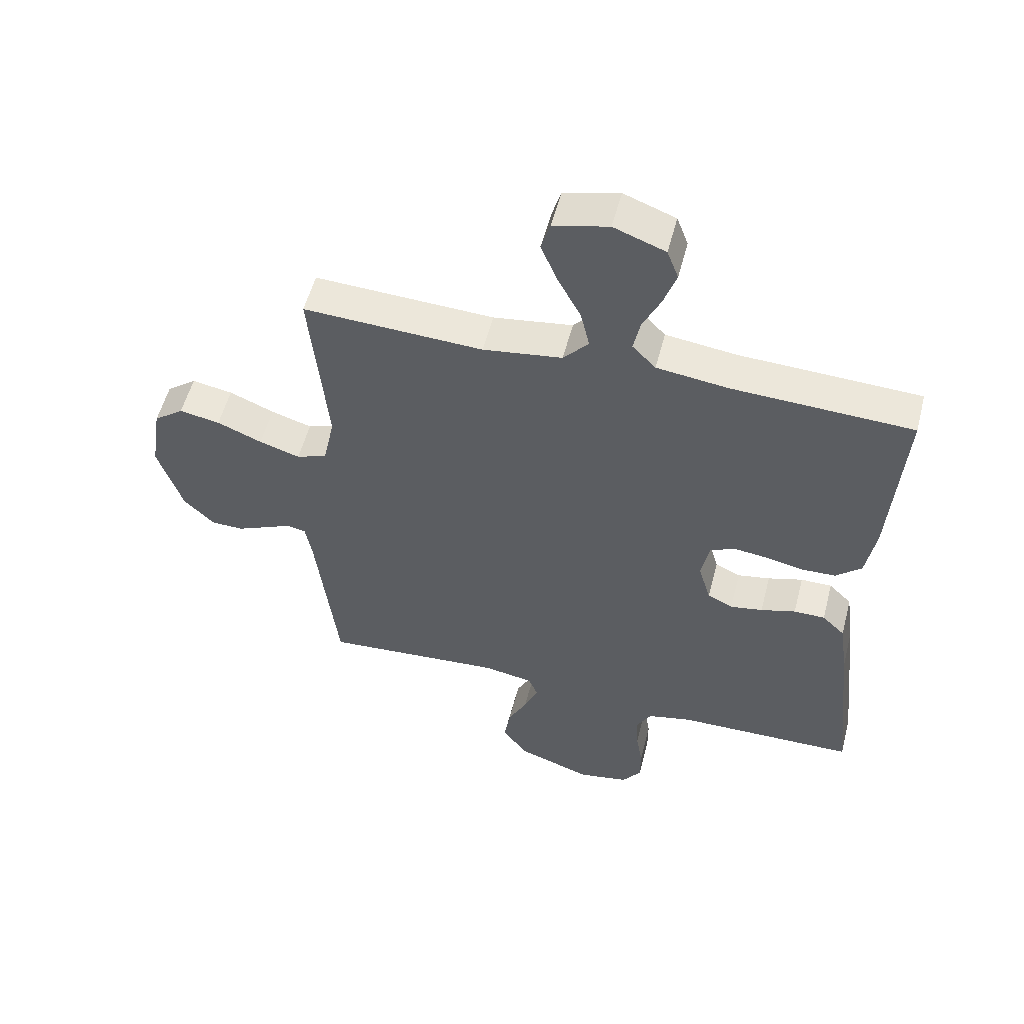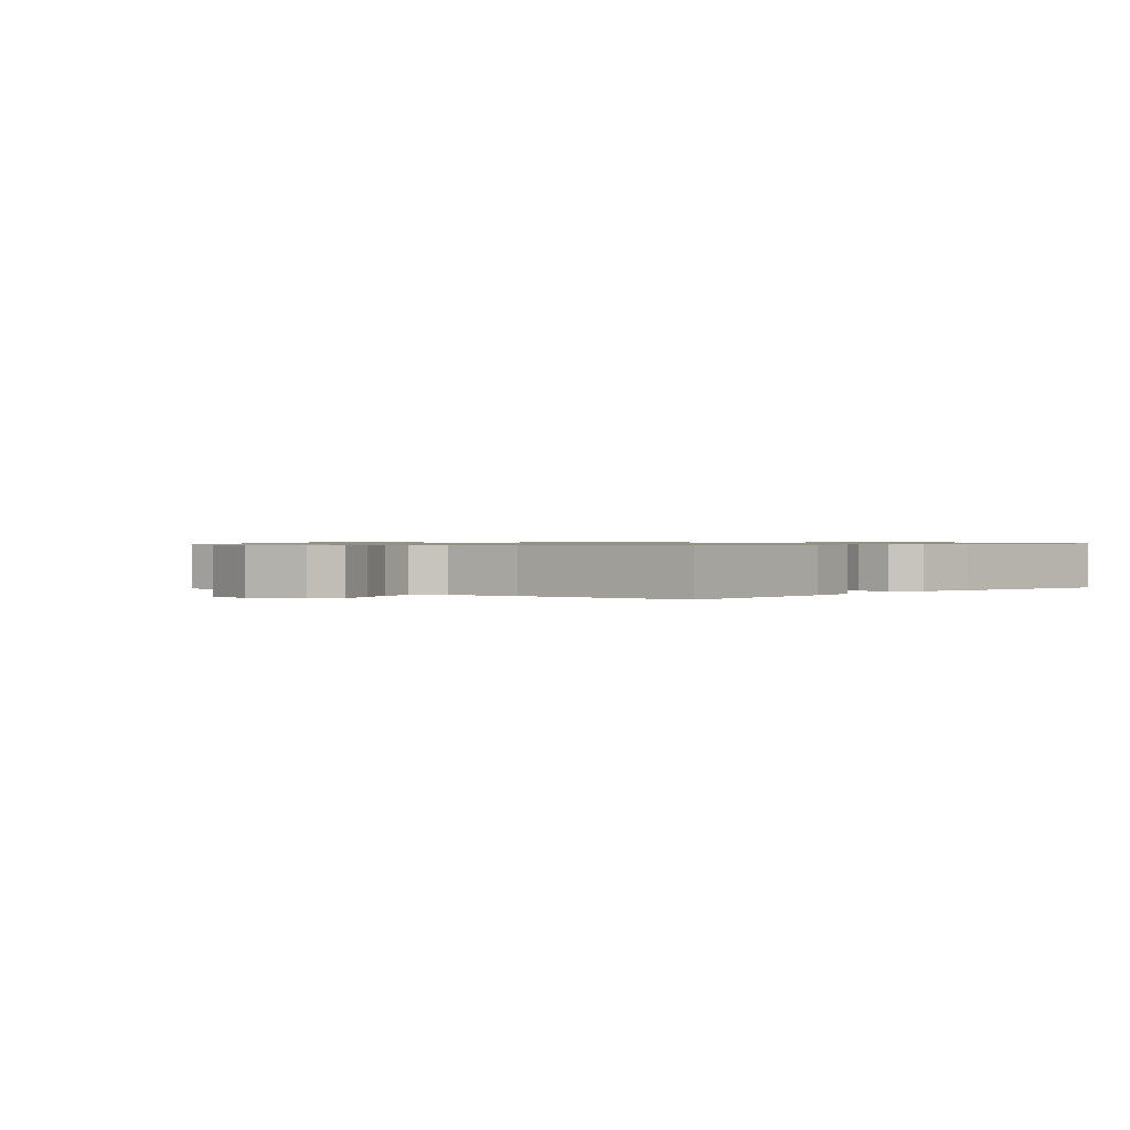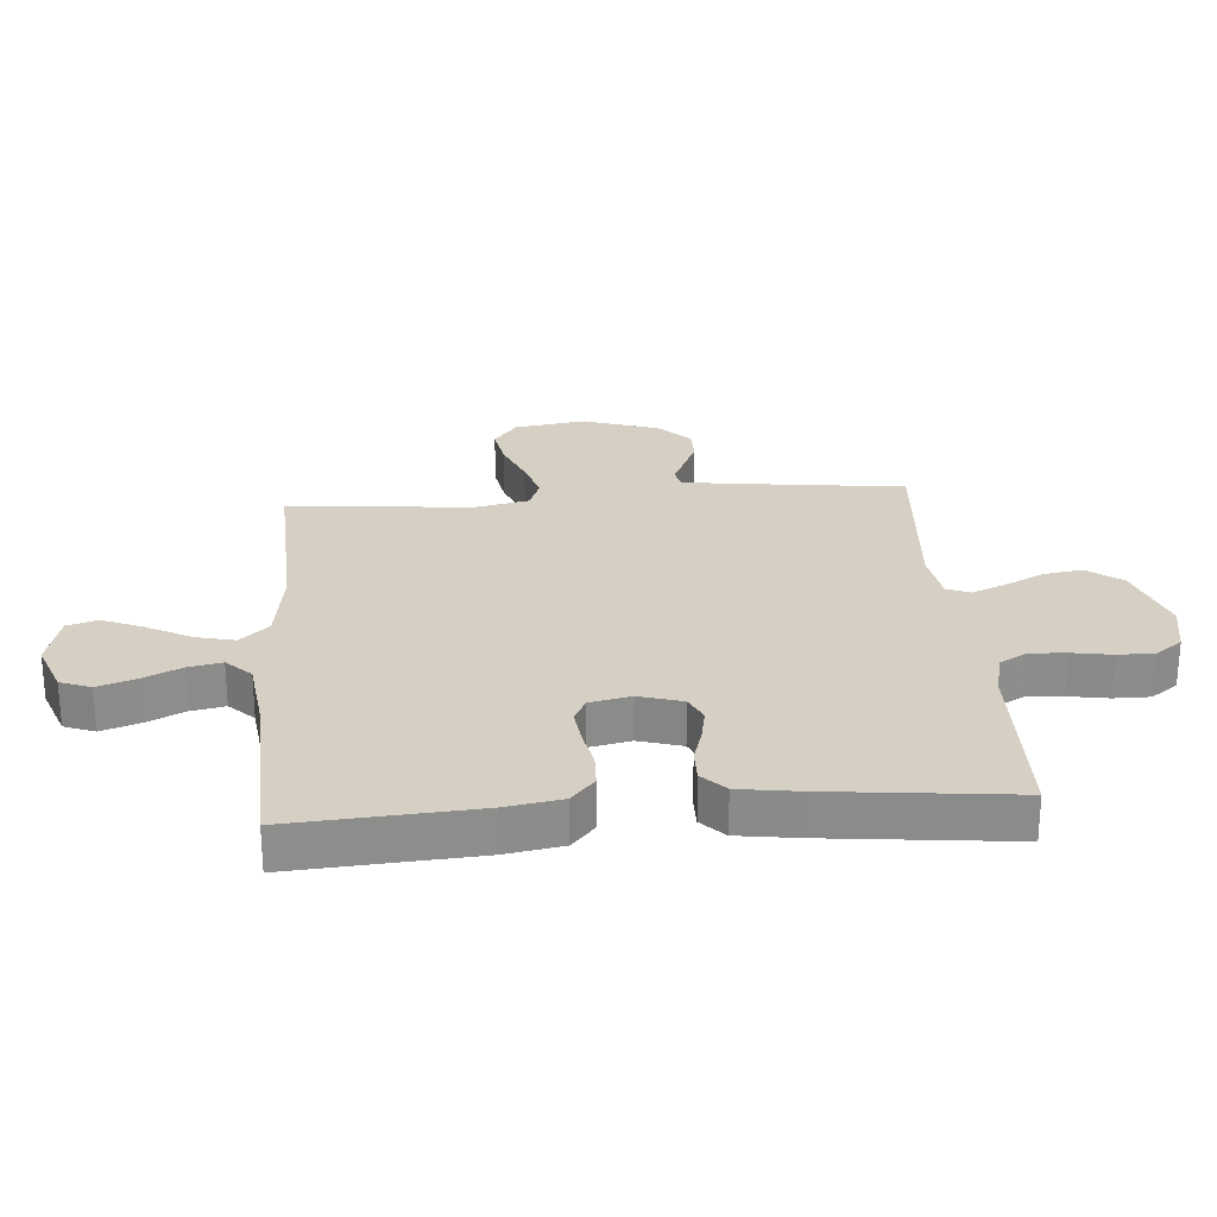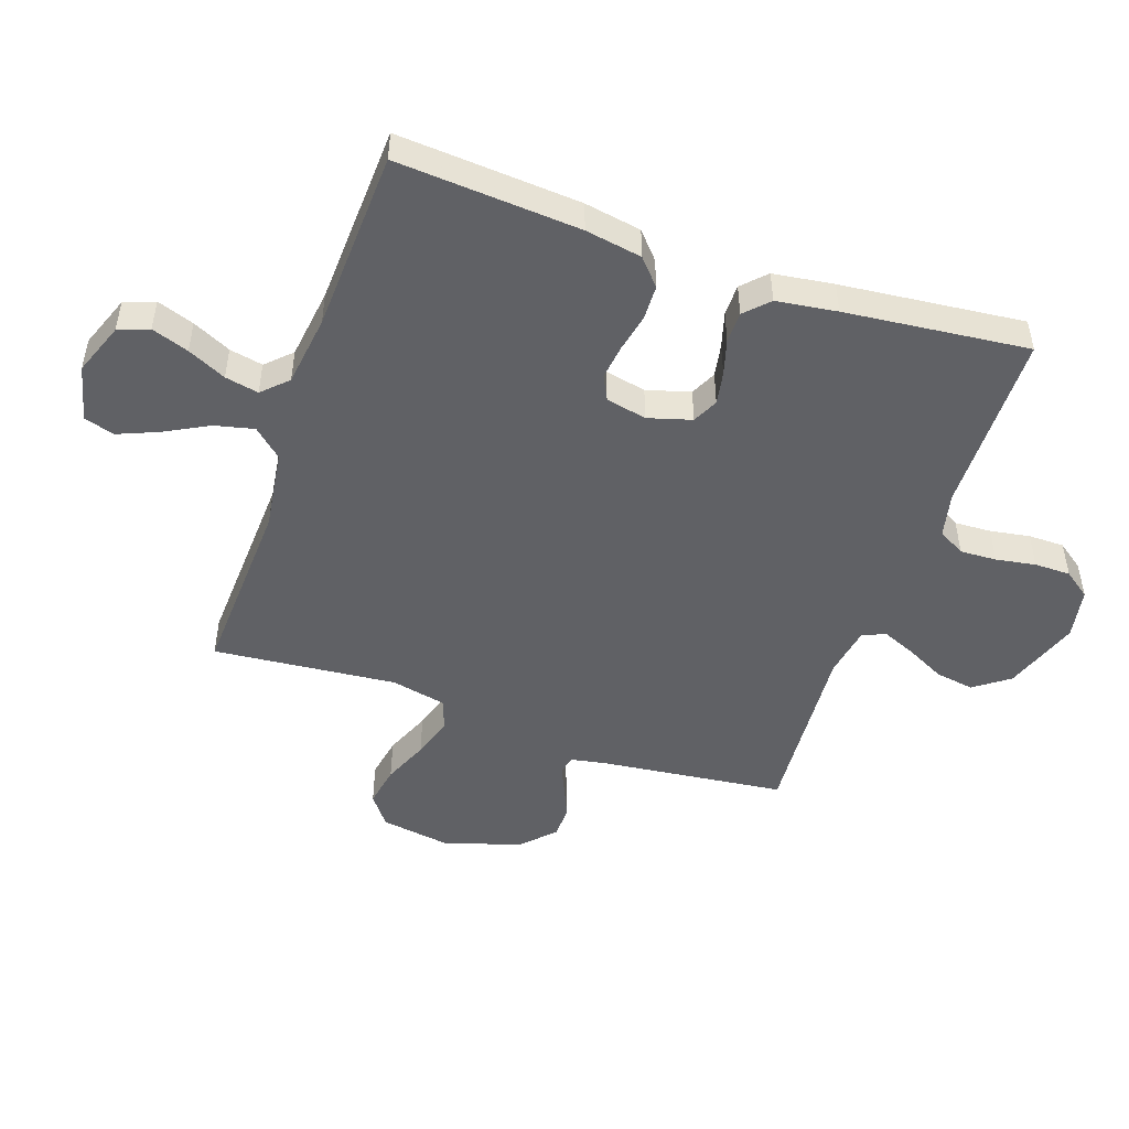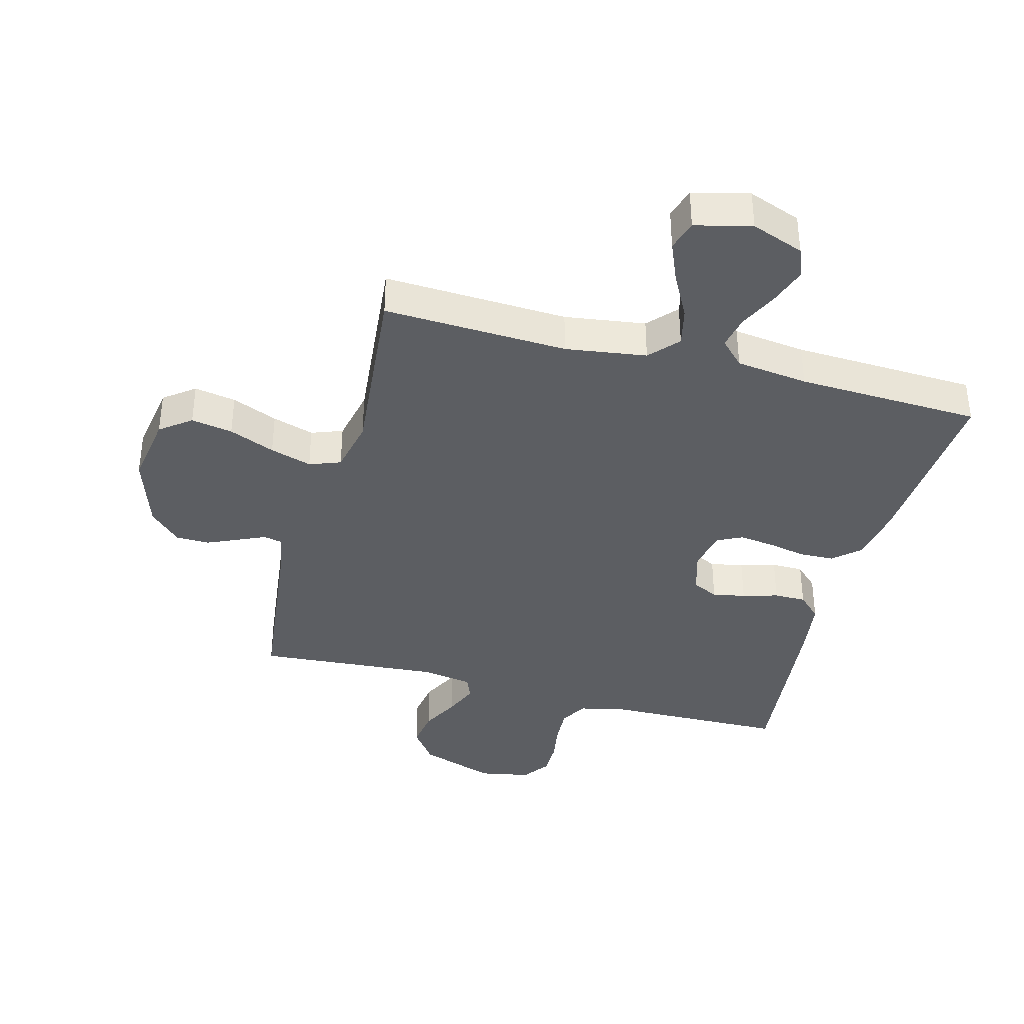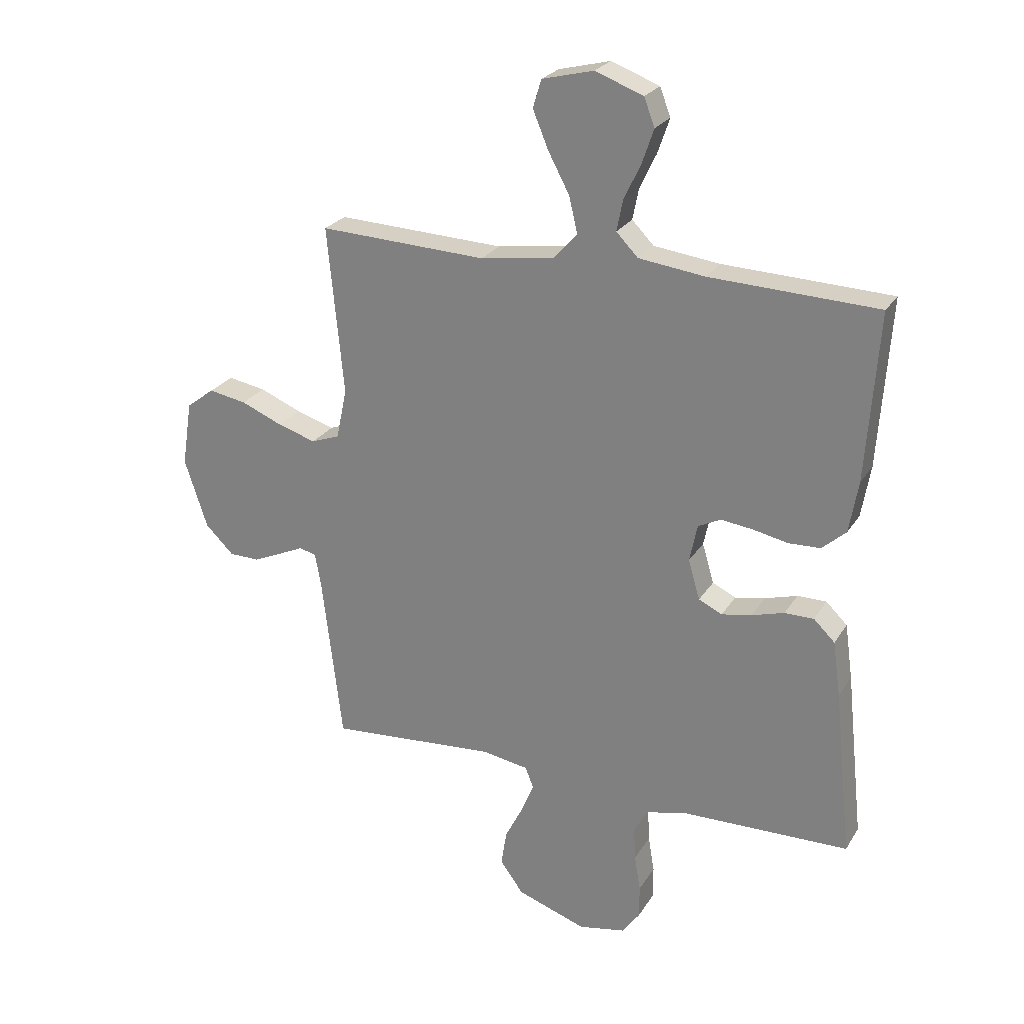
<metadata>
{"format":"obj","ext":"obj","renderer":"f3d","projection":"perspective","resolution":1024,"background":"white","views":[{"elev":54.2,"azim":14.4,"up":"+Z"},{"elev":0.7,"azim":41.6,"up":"+Y"},{"elev":26.0,"azim":85.6,"up":"+Y"},{"elev":-48.7,"azim":70.8,"up":"+Y"},{"elev":-37.8,"azim":-15.0,"up":"+Y"},{"elev":24.9,"azim":24.6,"up":"+Z"}]}
</metadata>
<code>
v 0.5 0.07 -0.5
v 0.2 0.07 -0.506
v 0.127 0.07 -0.523
v 0.102 0.07 -0.567
v 0.105 0.07 -0.627
v 0.116 0.07 -0.692
v 0.116 0.07 -0.751
v 0.084 0.07 -0.795
v 0 0.07 -0.811
v -0.124 0.07 -0.768
v -0.166 0.07 -0.711
v -0.156 0.07 -0.647
v -0.124 0.07 -0.584
v -0.101 0.07 -0.529
v -0.116 0.07 -0.491
v -0.2 0.07 -0.477
v -0.5 0.07 -0.5
v -0.536 0.07 -0.2
v -0.547 0.07 -0.139
v -0.578 0.07 -0.132
v -0.622 0.07 -0.152
v -0.674 0.07 -0.175
v -0.728 0.07 -0.174
v -0.779 0.07 -0.124
v -0.82 0.07 0
v -0.802 0.07 0.117
v -0.752 0.07 0.155
v -0.684 0.07 0.143
v -0.609 0.07 0.112
v -0.541 0.07 0.091
v -0.49 0.07 0.11
v -0.471 0.07 0.2
v -0.5 0.07 0.5
v -0.2 0.07 0.487
v -0.068 0.07 0.506
v -0.026 0.07 0.553
v -0.041 0.07 0.617
v -0.079 0.07 0.688
v -0.107 0.07 0.755
v -0.092 0.07 0.805
v 0 0.07 0.828
v 0.086 0.07 0.796
v 0.105 0.07 0.746
v 0.084 0.07 0.685
v 0.054 0.07 0.622
v 0.043 0.07 0.567
v 0.082 0.07 0.527
v 0.2 0.07 0.512
v 0.5 0.07 0.5
v 0.479 0.07 0.2
v 0.463 0.07 0.107
v 0.42 0.07 0.069
v 0.363 0.07 0.067
v 0.3 0.07 0.08
v 0.243 0.07 0.087
v 0.203 0.07 0.067
v 0.189 0.07 0
v 0.21 0.07 -0.071
v 0.252 0.07 -0.091
v 0.306 0.07 -0.081
v 0.364 0.07 -0.064
v 0.416 0.07 -0.064
v 0.454 0.07 -0.101
v 0.468 0.07 -0.2
v 0.5 0 -0.5
v 0.2 0 -0.506
v 0.127 0 -0.523
v 0.102 0 -0.567
v 0.105 0 -0.627
v 0.116 0 -0.692
v 0.116 0 -0.751
v 0.084 0 -0.795
v 0 0 -0.811
v -0.124 0 -0.768
v -0.166 0 -0.711
v -0.156 0 -0.647
v -0.124 0 -0.584
v -0.101 0 -0.529
v -0.116 0 -0.491
v -0.2 0 -0.477
v -0.5 0 -0.5
v -0.536 0 -0.2
v -0.547 0 -0.139
v -0.578 0 -0.132
v -0.622 0 -0.152
v -0.674 0 -0.175
v -0.728 0 -0.174
v -0.779 0 -0.124
v -0.82 0 0
v -0.802 0 0.117
v -0.752 0 0.155
v -0.684 0 0.143
v -0.609 0 0.112
v -0.541 0 0.091
v -0.49 0 0.11
v -0.471 0 0.2
v -0.5 0 0.5
v -0.2 0 0.487
v -0.068 0 0.506
v -0.026 0 0.553
v -0.041 0 0.617
v -0.079 0 0.688
v -0.107 0 0.755
v -0.092 0 0.805
v 0 0 0.828
v 0.086 0 0.796
v 0.105 0 0.746
v 0.084 0 0.685
v 0.054 0 0.622
v 0.043 0 0.567
v 0.082 0 0.527
v 0.2 0 0.512
v 0.5 0 0.5
v 0.479 0 0.2
v 0.463 0 0.107
v 0.42 0 0.069
v 0.363 0 0.067
v 0.3 0 0.08
v 0.243 0 0.087
v 0.203 0 0.067
v 0.189 0 0
v 0.21 0 -0.071
v 0.252 0 -0.091
v 0.306 0 -0.081
v 0.364 0 -0.064
v 0.416 0 -0.064
v 0.454 0 -0.101
v 0.468 0 -0.2
f 63 64 1 2
f 60 61 62 63
f 59 60 63 2
f 58 59 2 3
f 57 58 3 4
f 51 52 53 54
f 51 54 55
f 48 49 50 51
f 47 48 51 55
f 46 47 55 56
f 42 43 44 45
f 42 45 46
f 41 42 46
f 40 41 46
f 37 38 39 40
f 37 40 46 56
f 32 33 34
f 31 32 34 35
f 26 27 28 29
f 26 29 30
f 25 26 30
f 24 25 30
f 23 24 30 31
f 20 21 22 23
f 16 17 18
f 15 16 18 19
f 10 11 12 13
f 10 13 14
f 9 10 14
f 8 9 14
f 5 6 7 8
f 4 5 8 14
f 57 4 14 15
f 36 37 56 57
f 35 36 57 15
f 20 23 31 35
f 19 20 35
f 15 19 35
f 66 65 128 127
f 127 126 125 124
f 66 127 124 123
f 67 66 123 122
f 68 67 122 121
f 118 117 116 115
f 119 118 115
f 115 114 113 112
f 119 115 112 111
f 120 119 111 110
f 109 108 107 106
f 110 109 106
f 110 106 105
f 110 105 104
f 104 103 102 101
f 120 110 104 101
f 98 97 96
f 99 98 96 95
f 93 92 91 90
f 94 93 90
f 94 90 89
f 94 89 88
f 95 94 88 87
f 87 86 85 84
f 82 81 80
f 83 82 80 79
f 77 76 75 74
f 78 77 74
f 78 74 73
f 78 73 72
f 72 71 70 69
f 78 72 69 68
f 79 78 68 121
f 121 120 101 100
f 79 121 100 99
f 99 95 87 84
f 99 84 83
f 99 83 79
f 1 65 66 2
f 2 66 67 3
f 3 67 68 4
f 4 68 69 5
f 5 69 70 6
f 6 70 71 7
f 7 71 72 8
f 8 72 73 9
f 9 73 74 10
f 10 74 75 11
f 11 75 76 12
f 12 76 77 13
f 13 77 78 14
f 14 78 79 15
f 15 79 80 16
f 16 80 81 17
f 17 81 82 18
f 18 82 83 19
f 19 83 84 20
f 20 84 85 21
f 21 85 86 22
f 22 86 87 23
f 23 87 88 24
f 24 88 89 25
f 25 89 90 26
f 26 90 91 27
f 27 91 92 28
f 28 92 93 29
f 29 93 94 30
f 30 94 95 31
f 31 95 96 32
f 32 96 97 33
f 33 97 98 34
f 34 98 99 35
f 35 99 100 36
f 36 100 101 37
f 37 101 102 38
f 38 102 103 39
f 39 103 104 40
f 40 104 105 41
f 41 105 106 42
f 42 106 107 43
f 43 107 108 44
f 44 108 109 45
f 45 109 110 46
f 46 110 111 47
f 47 111 112 48
f 48 112 113 49
f 49 113 114 50
f 50 114 115 51
f 51 115 116 52
f 52 116 117 53
f 53 117 118 54
f 54 118 119 55
f 55 119 120 56
f 56 120 121 57
f 57 121 122 58
f 58 122 123 59
f 59 123 124 60
f 60 124 125 61
f 61 125 126 62
f 62 126 127 63
f 63 127 128 64
f 64 128 65 1

</code>
